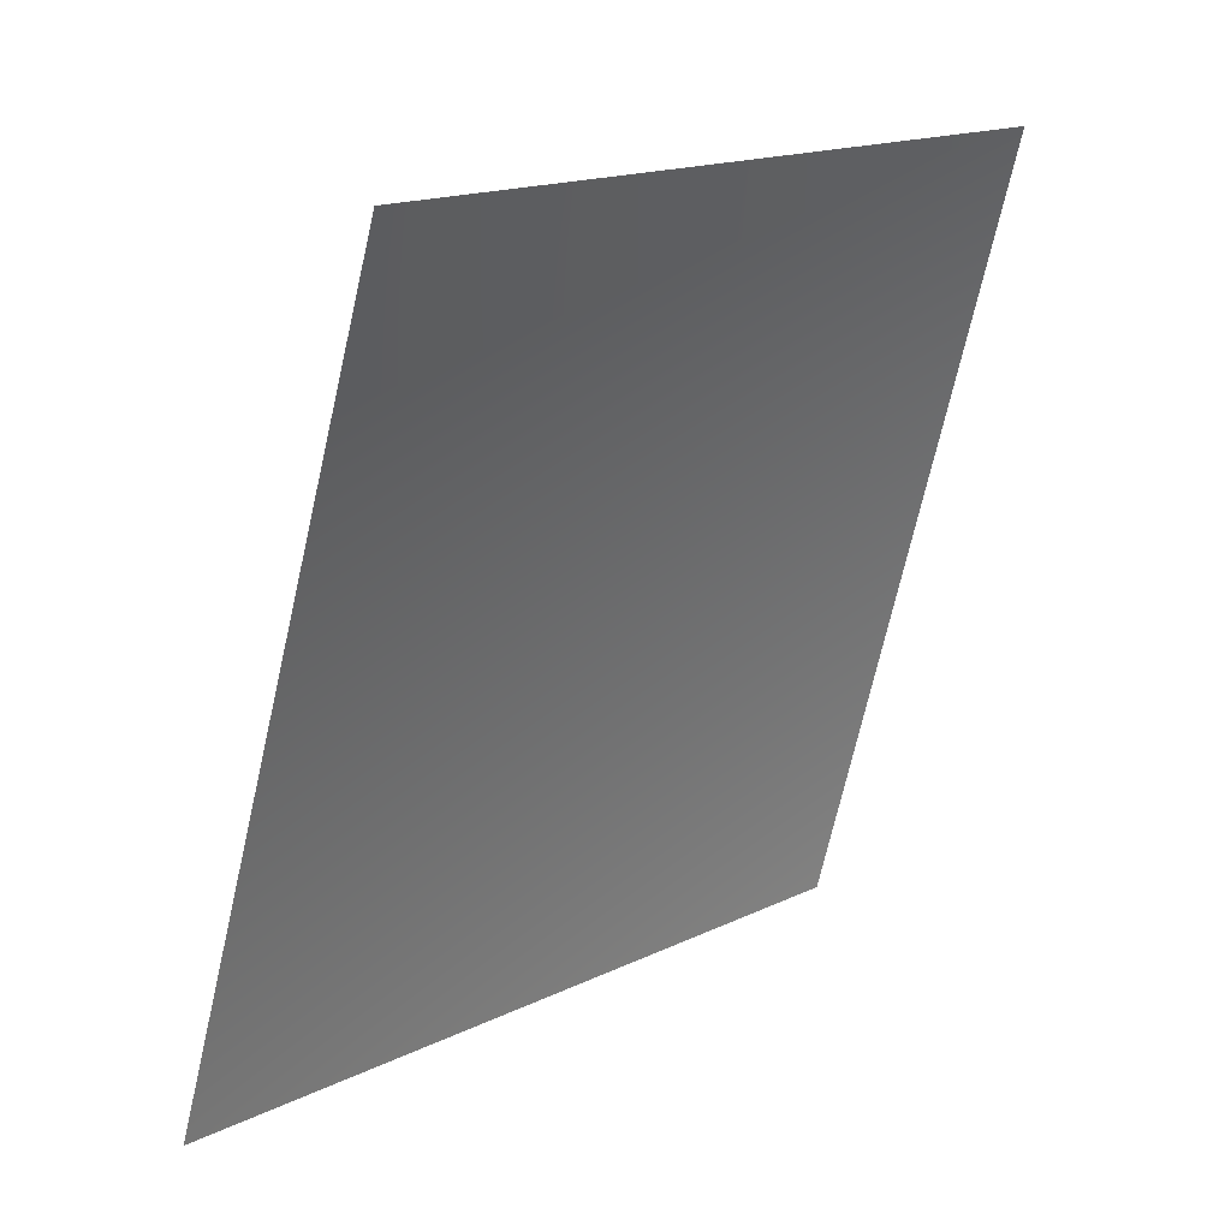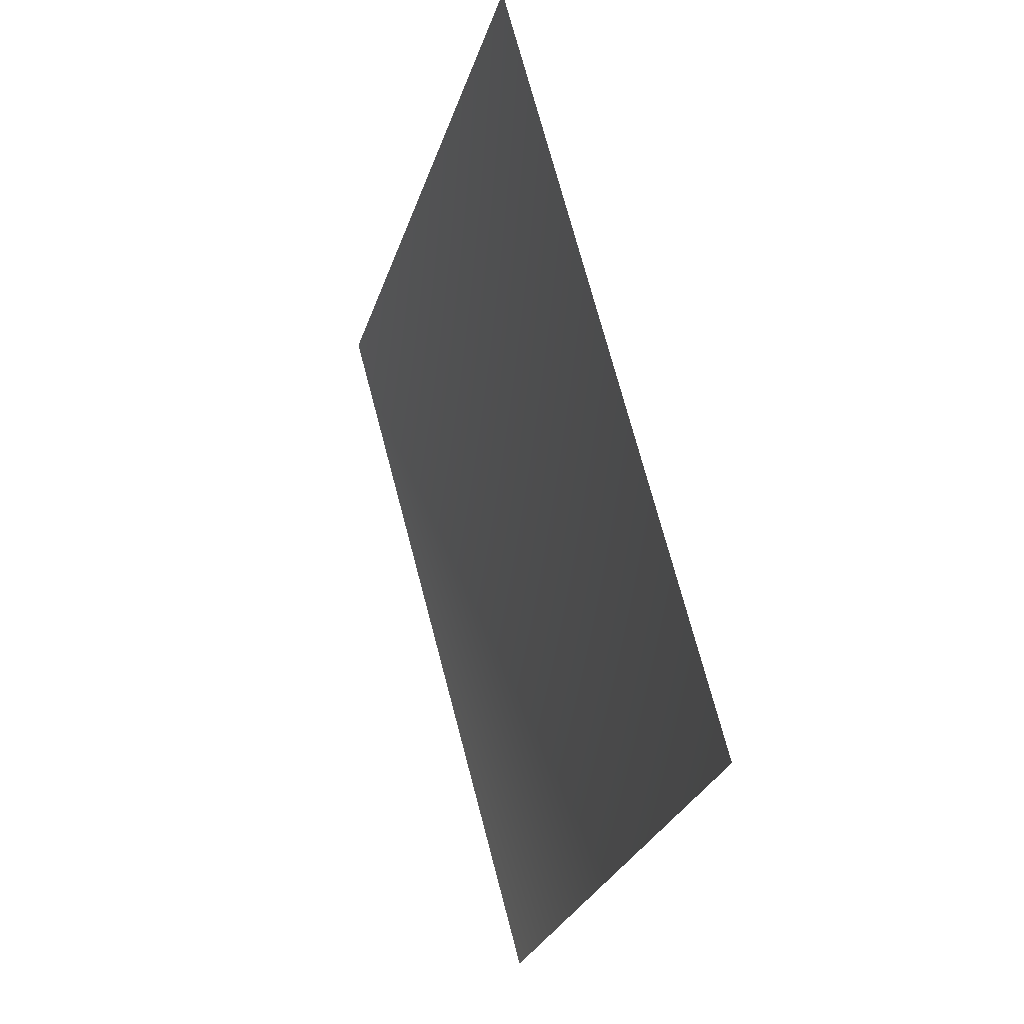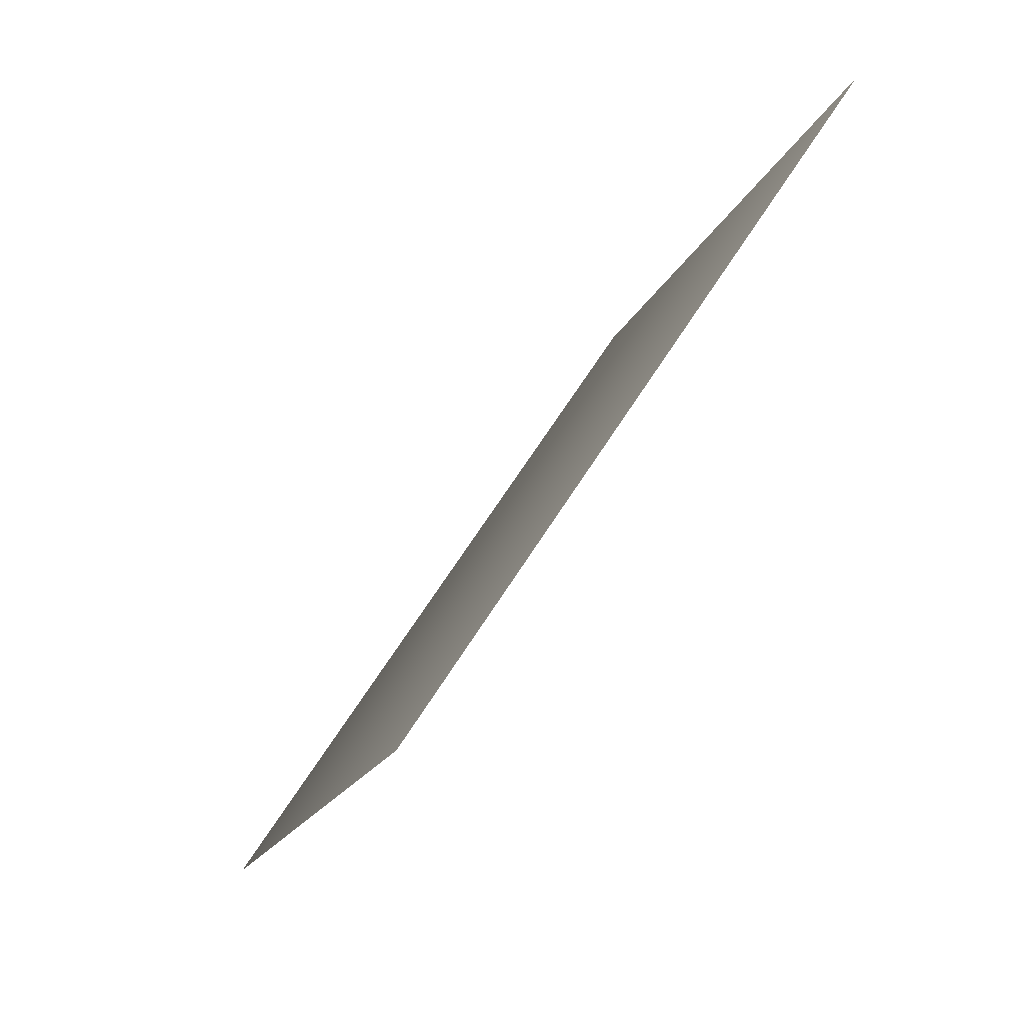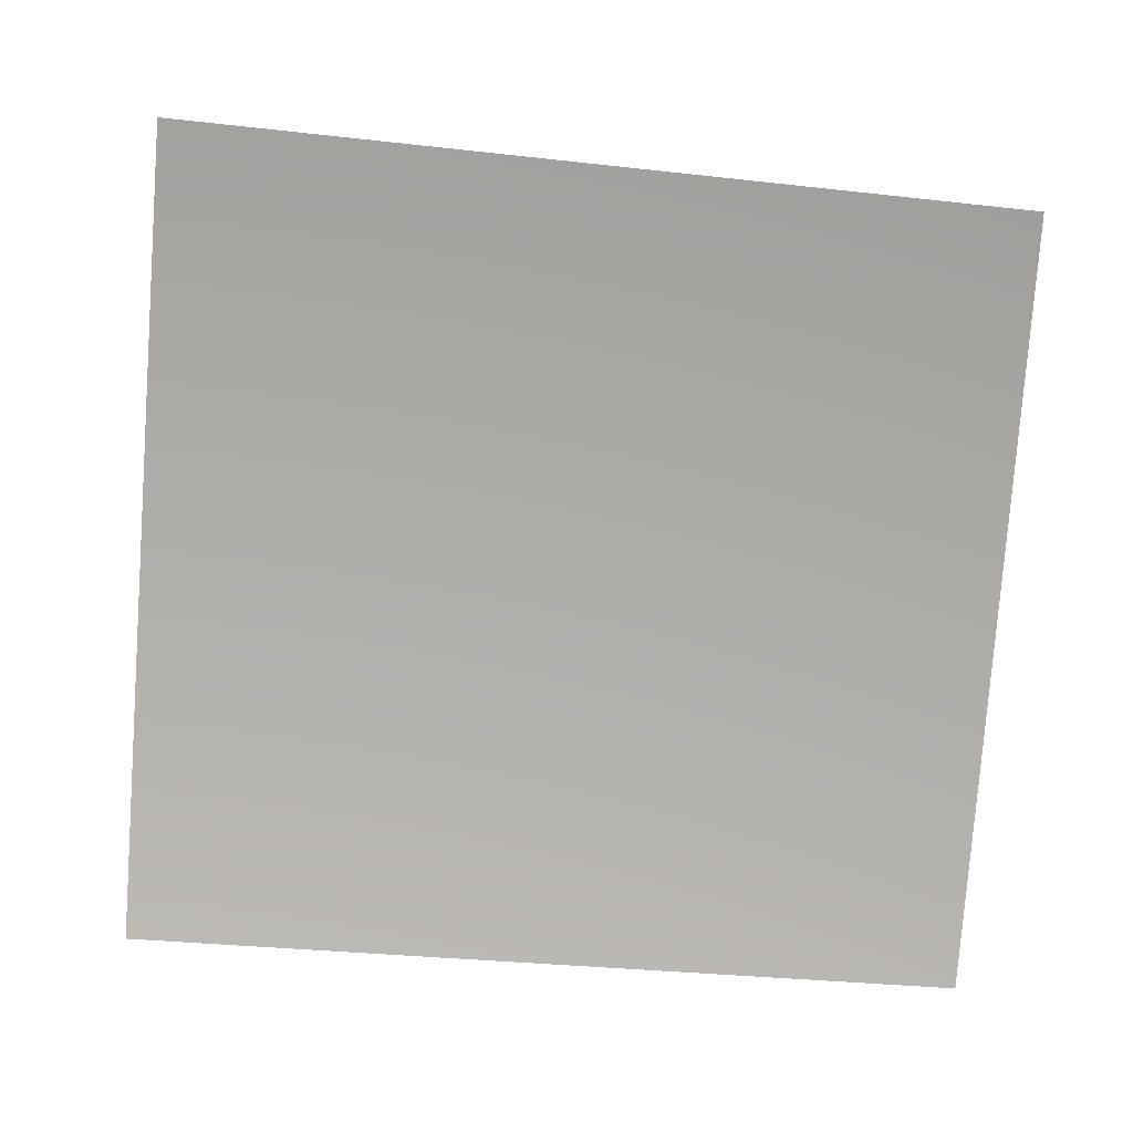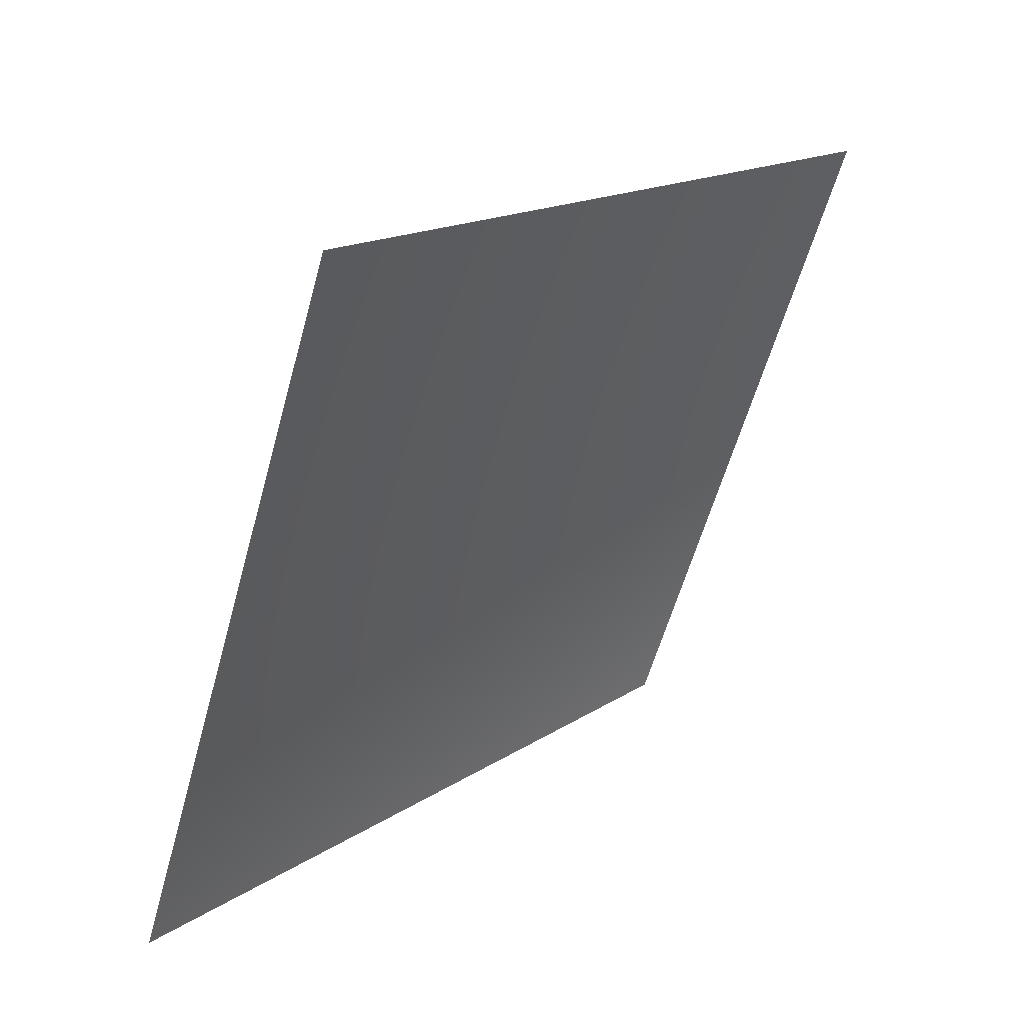
<metadata>
{"format":"obj","ext":"obj","renderer":"f3d","projection":"perspective","resolution":1024,"background":"white","views":[{"elev":15.7,"azim":60.8,"up":"+Y"},{"elev":-26.6,"azim":151.1,"up":"+Z"},{"elev":66.5,"azim":49.3,"up":"+Y"},{"elev":-4.1,"azim":75.2,"up":"+Z"},{"elev":25.0,"azim":24.6,"up":"+Z"}]}
</metadata>
<code>
v -7423 1598 3075
v -7880 1598 1567
v -7423 3135 1477
v -6992 3135 2896
f 1 2 3
f 1 3 4

</code>
